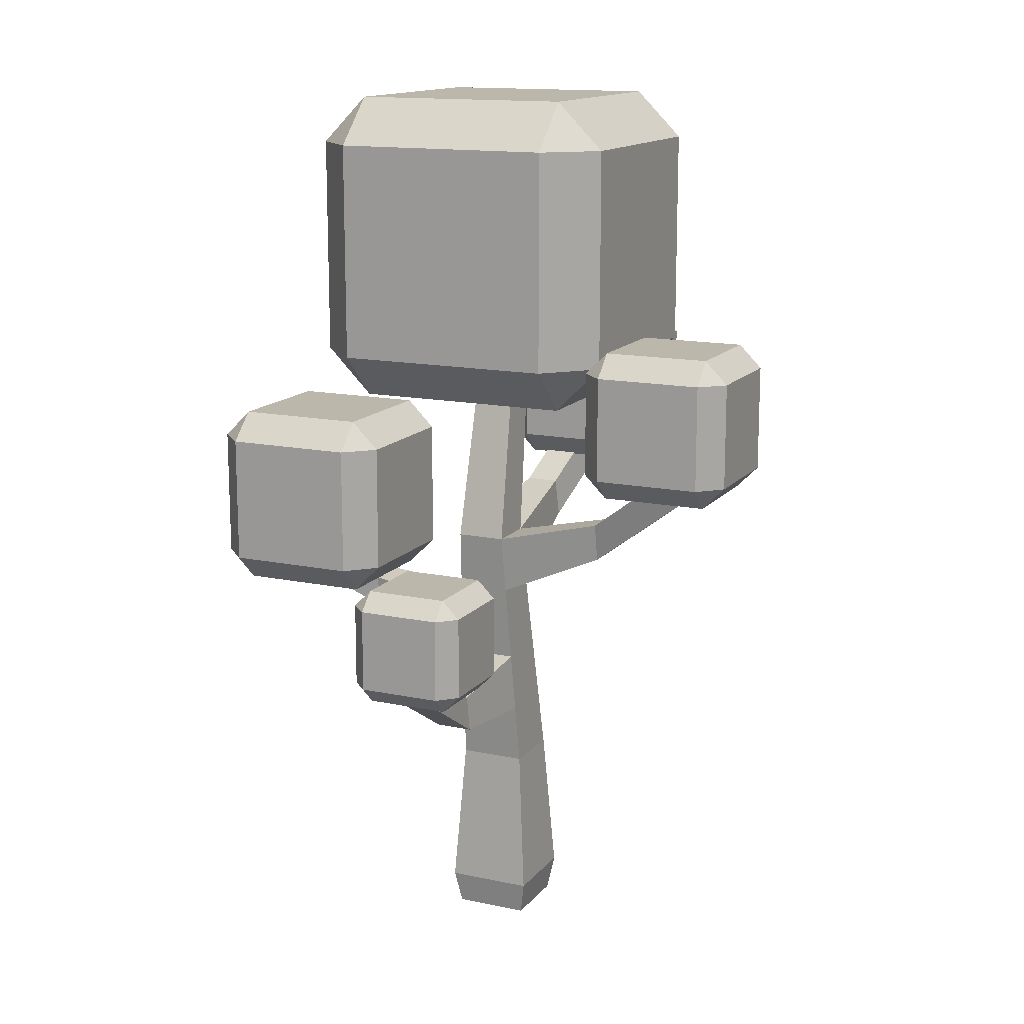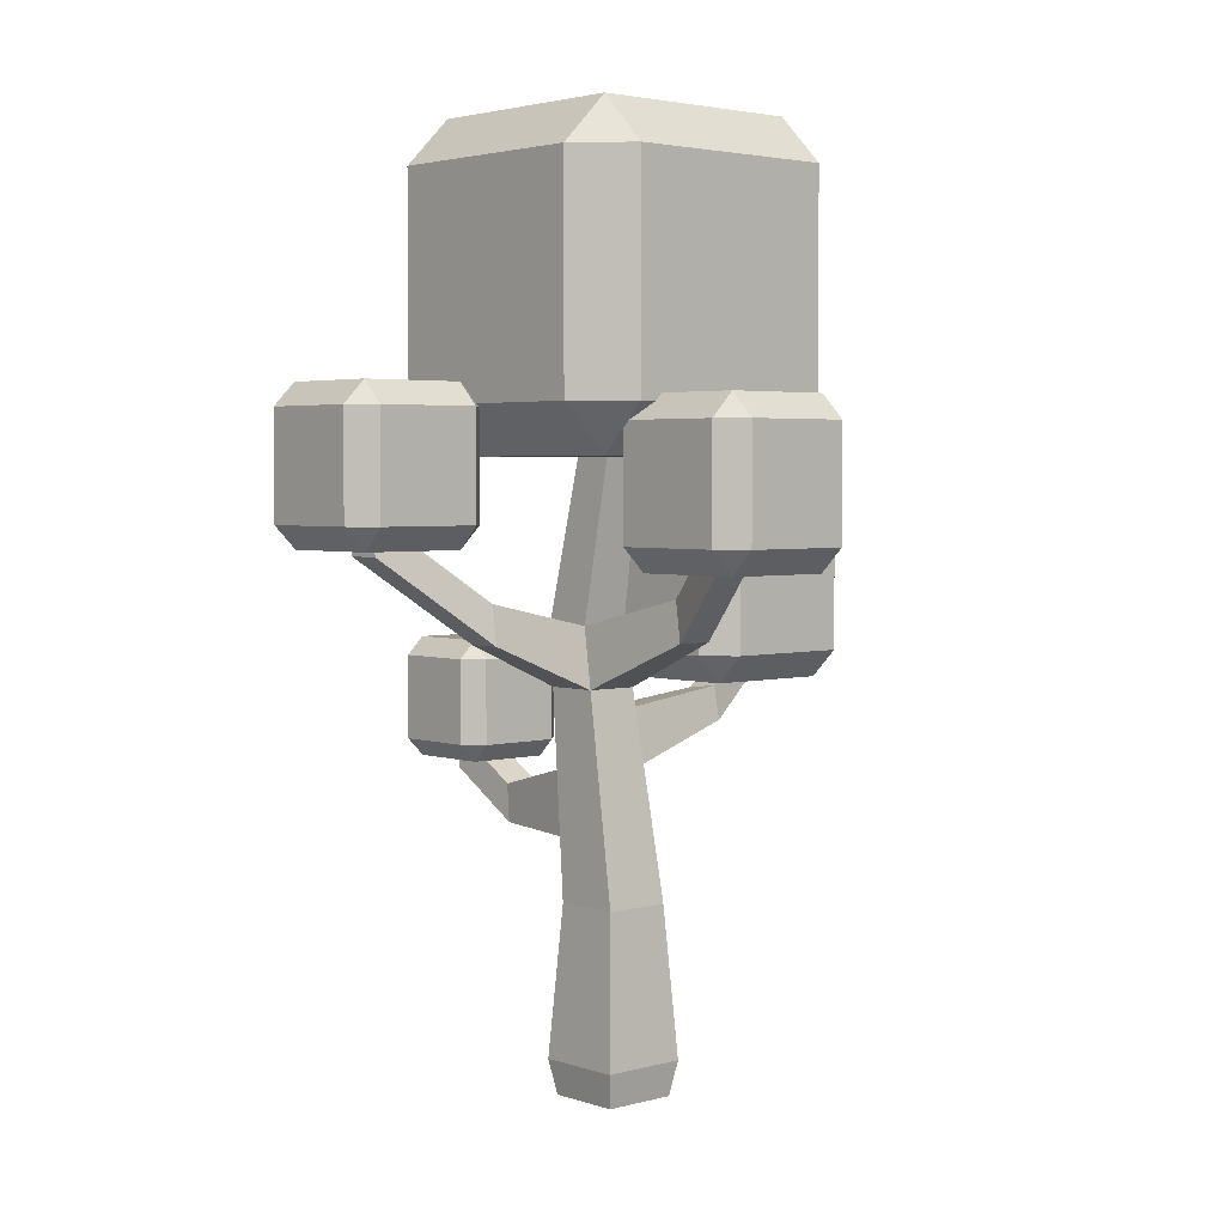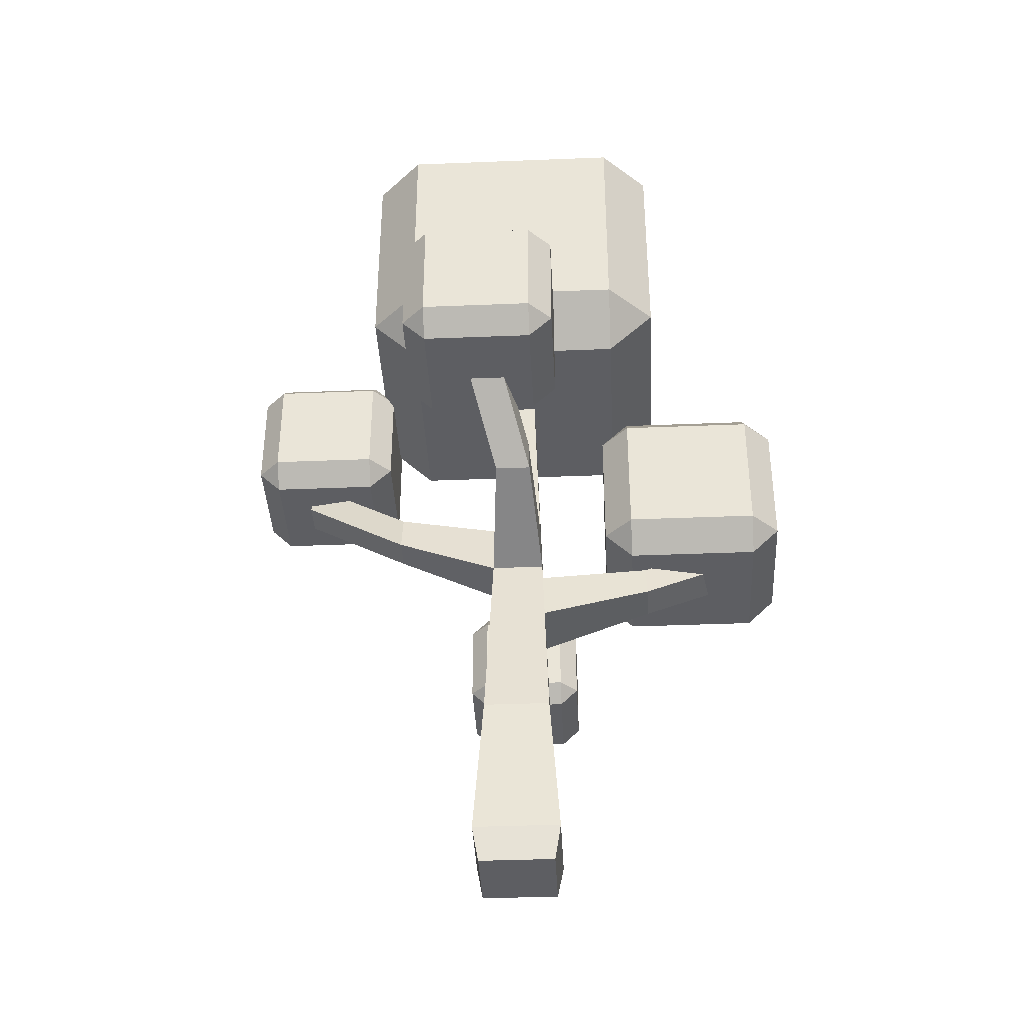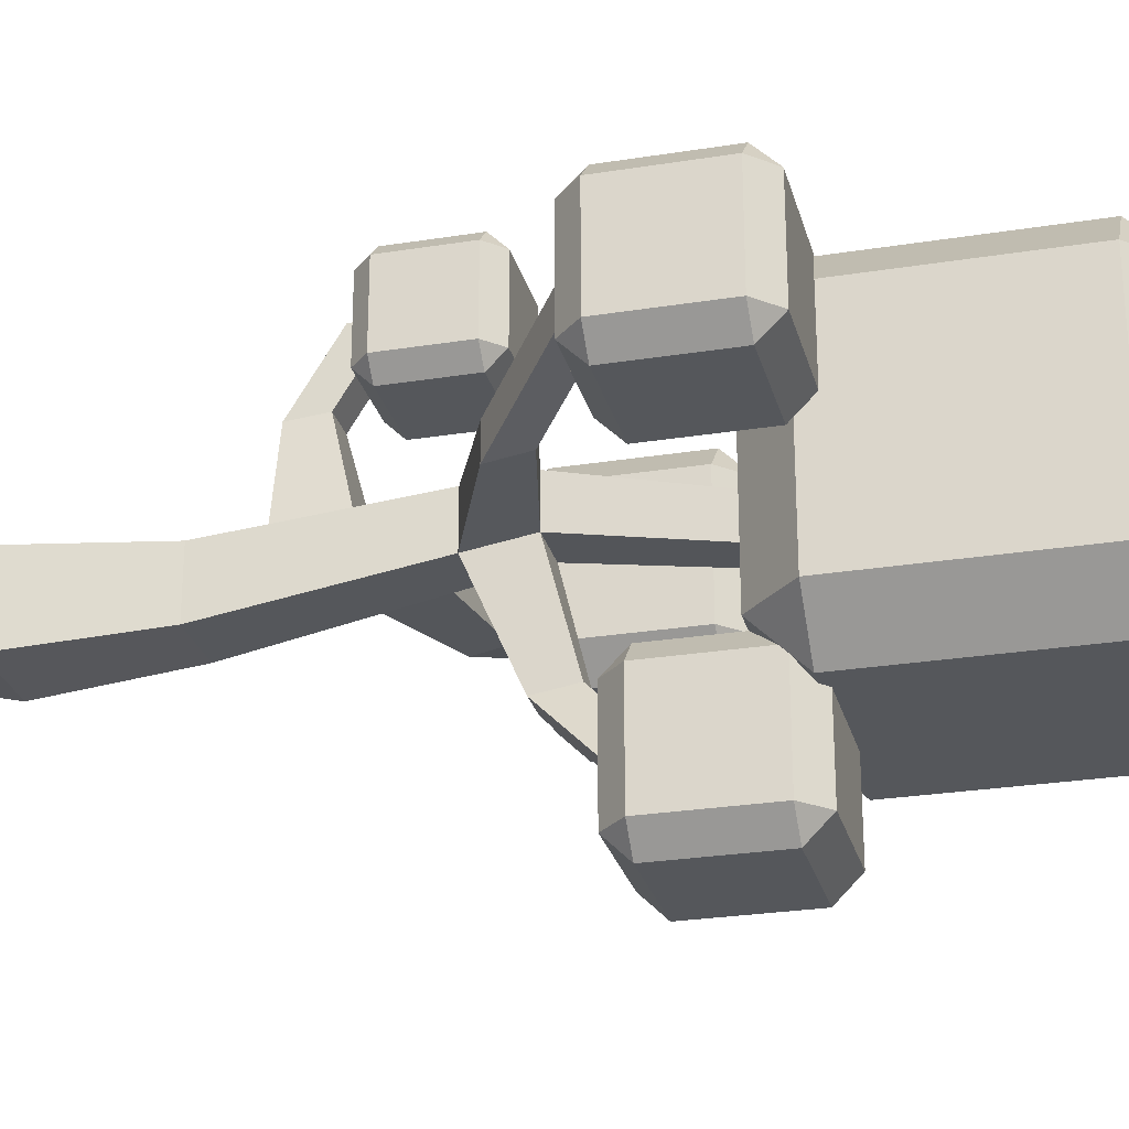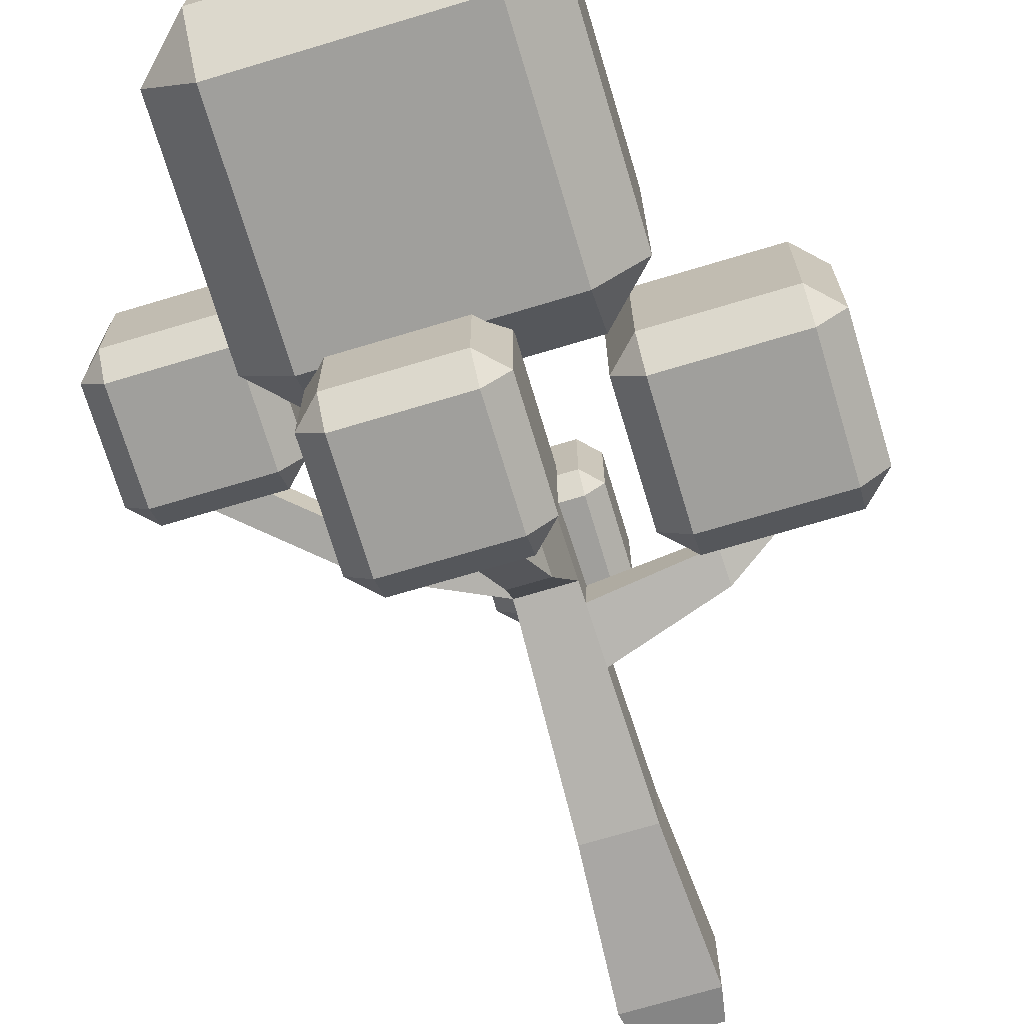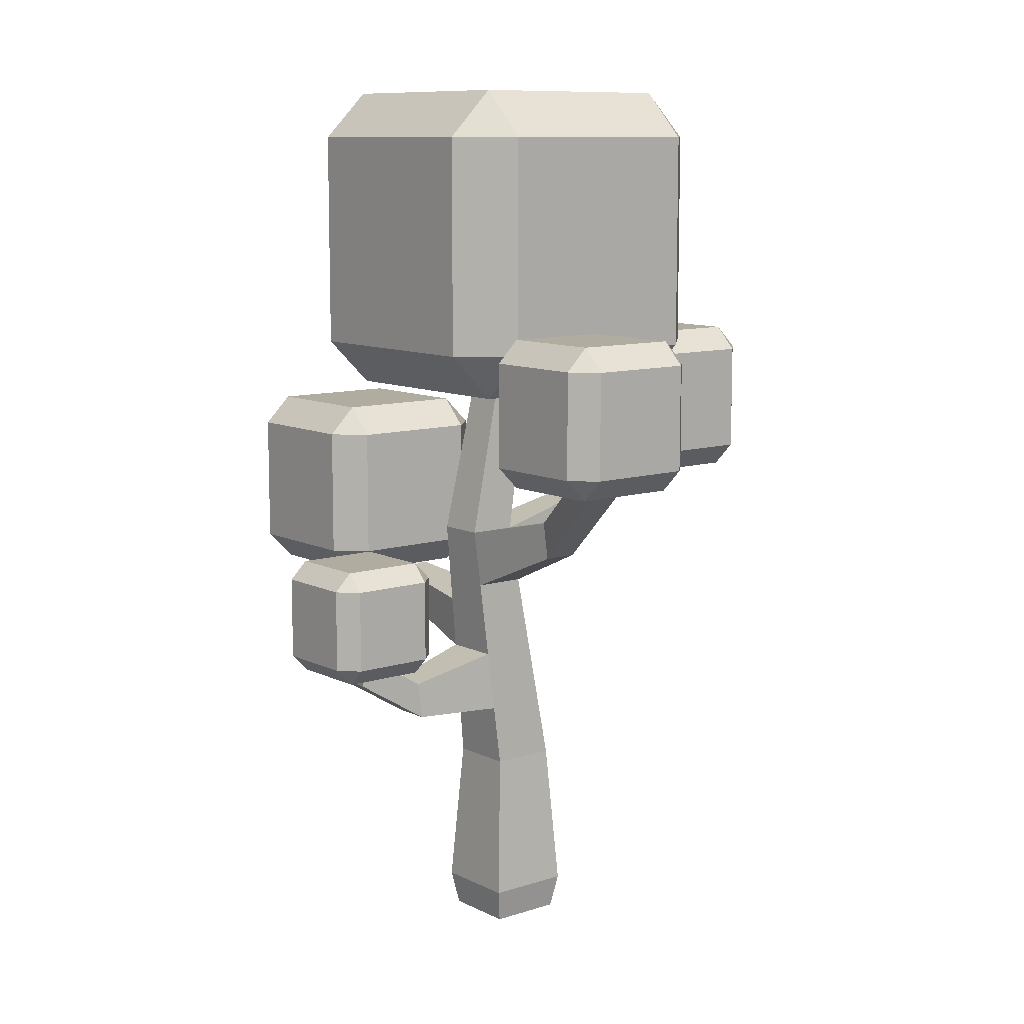
<metadata>
{"format":"obj","ext":"obj","renderer":"f3d","projection":"perspective","resolution":1024,"background":"white","views":[{"elev":14.3,"azim":24.8,"up":"+Y"},{"elev":3.2,"azim":138.0,"up":"+Y"},{"elev":-39.0,"azim":-177.1,"up":"+Y"},{"elev":-26.6,"azim":104.1,"up":"+Z"},{"elev":-71.2,"azim":-163.3,"up":"+Z"},{"elev":10.0,"azim":51.0,"up":"+Y"}]}
</metadata>
<code>
o tree_detailed_fall
v -0.06043 0.619 0.2254
v 0.06043 0.619 0.3463
v 0.06043 0.619 0.2254
v -0.06043 0.619 0.3463
v 0.1588 0.9216 -0.3554
v 0.1249 0.762 -0.3895
v 0.1249 0.9217 -0.3895
v 0.1588 0.7621 -0.3554
v 0.1594 0.8772 -0.1613
v 0.1249 0.8778 -0.1619
v 0.1588 0.9117 -0.1959
v -0.1594 0.8772 -0.1613
v -0.03488 0.8778 -0.1619
v -0.06881 0.9117 -0.1959
v -0.06881 0.9216 -0.2059
v -0.1598 0.9451 -0.2295
v -0.0453 0.9451 -0.2295
v 0.1588 0.9216 -0.2059
v 0.1597 0.9451 -0.2295
v 0.1353 0.9451 -0.2295
v -0.06881 0.7621 -0.3554
v -0.03488 0.9217 -0.3895
v -0.03488 0.762 -0.3895
v -0.06881 0.9216 -0.3554
v -0.1598 1.265 -0.2295
v -0.03469 0.9557 -0.2295
v 0.1247 0.9557 -0.2295
v 0.1597 1.265 -0.2295
v -0.03488 0.762 -0.1619
v -0.06881 0.7621 -0.1959
v -0.4146 0.6004 0.1704
v -0.4146 0.7917 -0.02092
v -0.4146 0.6004 -0.02092
v -0.4146 0.7917 0.1704
v -0.3737 0.5595 -0.02089
v -0.3737 0.5595 0.1704
v -0.1824 0.8326 0.1704
v -0.1822 0.7919 0.2113
v -0.1415 0.7917 0.1704
v -0.1824 0.8326 -0.02089
v -0.1415 0.7917 -0.02092
v -0.1822 0.7919 -0.06183
v -0.1415 0.6004 -0.02092
v -0.1415 0.6004 0.1704
v -0.1824 0.5595 0.1704
v -0.1824 0.5595 -0.02089
v 0.1247 0.7281 -0.3553
v -0.1822 0.6002 0.2113
v -0.08631 0.5932 0.2254
v -0.08631 0.5932 0.3463
v -0.06058 0.4721 0.3721
v 0.06043 0.4464 0.3463
v 0.06058 0.4721 0.3721
v -0.06043 0.4464 0.3463
v -0.1594 1.332 -0.1613
v 0.1594 1.332 0.1575
v 0.1594 1.332 -0.1613
v -0.1594 1.332 0.1575
v 0.2276 0.9454 -0.1613
v -0.03469 0.9557 -0.3553
v -0.3737 0.8326 0.1704
v -0.3737 0.8326 -0.02089
v -0.3739 0.6002 0.2113
v -0.3739 0.7919 0.2113
v 0.1247 0.7281 -0.196
v 0.1588 0.7621 -0.1959
v 0.1249 0.762 -0.1619
v -0.2216 0.5595 0.0656
v -0.2126 0.5595 0.01381
v -0.3048 0.5595 0.08875
v -0.2953 0.5595 0.03358
v 0.1598 1.265 0.2257
v -0.1597 0.9451 0.2257
v 0.1598 0.9451 0.2257
v -0.1597 1.265 0.2257
v -0.03469 0.7281 -0.3553
v -0.03469 0.7281 -0.196
v 0.1594 0.8772 0.1575
v 0.0296 0.8772 0.03824
v -0.1594 0.8772 0.1575
v -0.0296 0.8772 0.03824
v -0.0296 0.8772 -0.02097
v 0.0296 0.8772 -0.02097
v 0.2276 1.264 0.1575
v 0.2276 1.264 -0.1613
v -0.1822 0.6002 -0.06183
v -0.06058 0.5933 0.3721
v -0.06058 0.5933 0.1995
v -0.2276 1.264 0.1575
v -0.2276 0.9454 0.1575
v -0.3739 0.7919 -0.06183
v -0.3739 0.6002 -0.06183
v -0.2276 1.264 -0.1613
v 0.08631 0.4723 0.2254
v 0.08631 0.4723 0.3463
v 0.06043 0.4464 0.2254
v -0.08631 0.4723 0.3463
v 0.3997 0.7551 0.02232
v 0.3999 0.7877 -0.01044
v 0.4325 0.7878 0.02229
v 0.214 0.7878 0.1753
v 0.2467 0.7551 0.02232
v 0.2467 0.7551 0.1753
v 0.214 0.7878 0.02229
v 0.1247 0.9557 -0.3553
v 0.06058 0.4721 0.1995
v -0.06058 0.4721 0.1995
v 0.06058 0.5933 0.1995
v 0.2465 0.941 -0.01044
v 0.2465 0.7877 -0.01044
v 0.2232 0.9409 0.01305
v 0.214 0.9317 0.02229
v 0.214 0.9317 0.1575
v 0.214 0.9409 0.1667
v 0.214 0.9409 0.1753
v 0.3997 0.9736 0.1753
v 0.2465 0.941 0.2081
v 0.3999 0.941 0.2081
v 0.2467 0.9736 0.1753
v -0.08631 0.4723 0.2254
v -0.06043 0.4464 0.2254
v 0.4325 0.7878 0.1753
v 0.4325 0.9409 0.1753
v 0.3999 0.7877 0.2081
v 0.06058 0.5933 0.3721
v 0.08631 0.5932 0.3463
v -0.2276 0.9454 -0.1613
v 0.08631 0.5932 0.2254
v 0.4325 0.9409 0.02229
v 0.3999 0.941 -0.01044
v 0.2465 0.7877 0.2081
v 0.3997 0.9736 0.02232
v 0.02683 0.4464 0.3033
v -0.02683 0.4464 0.3033
v 0.0256 0.4464 0.2463
v -0.0256 0.4464 0.2463
v 0.2276 0.9454 0.01306
v 0.2276 0.9545 0.0223
v 0.2467 0.9736 0.02232
v 0.3997 0.7551 0.1753
v 0.3504 0.7551 0.1193
v 0.2855 0.7551 0.1046
v 0.2855 0.7551 0.05778
v 0.3504 0.7551 0.06931
v 0.0387 0.7303 -0.1937
v 0.03936 0.7281 -0.196
v -0.009571 0.7303 -0.1937
v -0.009163 0.7281 -0.196
v 0.2184 0.9453 0.1668
v 0.2276 0.9545 0.1575
v 0.06044 0.7281 -0.2635
v 0.008336 0.7281 -0.2635
v 0.1908 0.6264 0.0684
v 0.3507 0.7467 0.06785
v 0.3507 0.7467 0.1184
v 0.1908 0.6264 0.01785
v -0.0274 0.4291 0.3015
v -0.0256 0.4155 0.1955
v -0.0274 0.3611 0.1896
v -0.02605 0.6317 -0.1599
v -0.02414 0.6895 -0.1499
v 0.1889 0.6825 0.0276
v 0.04266 0.4475 0.06816
v 0.0274 0.3611 0.1896
v 0.04567 0.3569 0.05842
v 0.0256 0.4155 0.1955
v -0.06322 0.04981 -0.06322
v 0.05437 0 -0.05437
v -0.05437 0 -0.05437
v 0.06322 0.04981 -0.06322
v 0.03889 0.5613 0.002622
v 0.04868 0.2663 0.04868
v 0.04868 0.2663 -0.04868
v 0.03889 0.5613 0.08039
v 0.02414 0.6895 -0.1499
v -0.04567 0.3569 0.05842
v 0.06322 0.04981 0.06322
v -0.05437 -0 0.05437
v 0.05437 -0 0.05437
v -0.06322 0.04981 0.06322
v -0.2029 0.5483 0.05911
v -0.2045 0.4995 0.05386
v 0.0274 0.4291 0.3015
v -0.03602 0.6475 0.08966
v 0.03602 0.6475 0.08966
v -0.04236 0.4565 -0.0156
v -0.04868 0.2663 -0.04868
v -0.03977 0.5348 -0.001991
v -0.03889 0.5613 0.002622
v 0.1889 0.6825 0.07443
v -0.03602 0.6475 0.01762
v -0.04266 0.4475 0.06816
v -0.2043 0.5051 0.001924
v -0.2027 0.5536 0.01036
v -0.04868 0.2663 0.04868
v -0.04005 0.5263 0.07663
v 0.02605 0.6317 -0.1599
v 0.03602 0.6475 0.01762
f 1 2 3
f 2 1 4
f 5 6 7
f 6 5 8
f 9 10 11
f 10 9 12
f 10 12 13
f 13 12 14
f 14 12 15
f 16 15 12
f 15 16 17
f 18 9 11
f 18 19 9
f 19 18 20
f 21 22 23
f 22 21 24
f 22 6 23
f 6 22 7
f 25 17 16
f 17 25 26
f 26 25 27
f 28 27 25
f 19 27 28
f 27 19 20
f 29 14 30
f 14 29 13
f 31 32 33
f 32 31 34
f 31 35 36
f 35 31 33
f 37 38 39
f 40 41 42
f 39 43 41
f 43 39 44
f 45 43 44
f 43 45 46
f 47 6 8
f 45 44 48
f 49 4 1
f 4 49 50
f 51 52 53
f 52 51 54
f 55 56 57
f 56 55 58
f 9 19 59
f 24 60 22
f 32 61 62
f 61 32 34
f 38 63 48
f 63 38 64
f 65 8 66
f 8 65 47
f 65 66 67
f 45 68 46
f 68 45 36
f 46 68 69
f 68 36 70
f 69 35 46
f 35 70 36
f 35 69 71
f 35 71 70
f 40 39 41
f 39 40 37
f 72 73 74
f 73 72 75
f 30 76 77
f 76 30 21
f 78 79 9
f 79 78 80
f 79 80 81
f 81 80 82
f 83 9 79
f 9 83 12
f 12 83 82
f 12 82 80
f 34 64 61
f 73 78 74
f 78 73 80
f 57 84 85
f 84 57 56
f 37 64 38
f 64 37 61
f 46 86 43
f 50 87 4
f 85 19 28
f 19 85 59
f 49 1 88
f 73 89 90
f 89 73 75
f 47 23 6
f 23 47 76
f 91 40 42
f 40 91 62
f 90 80 73
f 63 45 48
f 45 63 36
f 33 91 92
f 91 33 32
f 33 92 35
f 25 57 28
f 57 25 55
f 63 34 31
f 34 63 64
f 93 58 55
f 58 93 89
f 56 72 84
f 52 94 95
f 94 52 96
f 51 50 97
f 50 51 87
f 98 99 100
f 101 102 103
f 102 101 104
f 30 24 21
f 24 30 15
f 15 30 14
f 105 18 5
f 18 105 20
f 20 105 27
f 88 106 107
f 106 88 108
f 104 109 110
f 109 104 111
f 111 104 112
f 101 112 104
f 112 101 113
f 113 101 114
f 114 101 115
f 116 117 118
f 117 116 119
f 120 107 121
f 96 107 106
f 107 96 121
f 118 122 123
f 122 118 124
f 2 125 126
f 56 75 72
f 75 56 58
f 120 88 107
f 88 120 49
f 127 25 16
f 25 127 93
f 2 87 125
f 87 2 4
f 3 128 108
f 32 62 91
f 38 44 39
f 44 38 48
f 22 105 7
f 105 22 60
f 91 86 92
f 86 91 42
f 90 93 127
f 93 90 89
f 30 77 29
f 129 99 130
f 99 129 100
f 125 95 126
f 95 125 53
f 125 51 53
f 51 125 87
f 127 16 12
f 88 3 108
f 3 88 1
f 96 106 94
f 126 94 128
f 94 126 95
f 131 115 101
f 115 131 117
f 46 92 86
f 92 46 35
f 132 123 129
f 123 132 116
f 52 133 96
f 133 52 54
f 133 54 134
f 135 96 133
f 96 135 121
f 121 134 54
f 121 135 136
f 121 136 134
f 104 110 102
f 97 54 51
f 21 23 76
f 41 86 42
f 86 41 43
f 111 137 109
f 138 109 137
f 109 138 139
f 62 37 40
f 37 62 61
f 90 12 80
f 12 90 127
f 57 85 28
f 115 117 119
f 140 100 122
f 100 140 98
f 31 36 63
f 105 5 7
f 140 141 98
f 141 140 103
f 141 103 142
f 142 103 143
f 144 98 141
f 98 144 102
f 102 144 143
f 102 143 103
f 18 8 5
f 8 18 66
f 66 18 11
f 29 65 67
f 65 29 145
f 65 145 146
f 145 29 147
f 147 29 77
f 77 148 147
f 132 129 130
f 74 114 149
f 114 74 113
f 113 74 78
f 89 75 58
f 109 132 130
f 132 109 139
f 60 27 105
f 27 60 26
f 97 49 120
f 49 97 50
f 101 103 131
f 140 122 124
f 128 106 108
f 106 128 94
f 10 66 11
f 66 10 67
f 78 112 113
f 9 112 78
f 9 111 112
f 59 111 9
f 111 59 137
f 10 29 67
f 29 10 13
f 97 121 54
f 121 97 120
f 131 140 124
f 140 131 103
f 24 26 60
f 26 24 17
f 17 24 15
f 116 118 123
f 109 99 110
f 99 109 130
f 123 100 129
f 100 123 122
f 118 131 124
f 131 118 117
f 93 55 25
f 3 126 128
f 126 3 2
f 139 116 132
f 116 139 119
f 84 59 85
f 59 84 137
f 137 84 138
f 138 84 150
f 138 119 139
f 119 138 150
f 119 150 115
f 115 150 149
f 115 149 114
f 98 110 99
f 110 98 102
f 52 95 53
f 72 150 84
f 150 72 149
f 149 72 74
f 146 47 65
f 47 146 151
f 151 76 47
f 76 151 152
f 76 152 148
f 76 148 77
f 153 154 155
f 154 153 156
f 157 158 159
f 158 157 136
f 136 157 134
f 160 148 152
f 148 160 147
f 147 160 161
f 162 154 156
f 154 162 143
f 154 143 144
f 163 164 165
f 164 163 166
f 167 168 169
f 168 167 170
f 171 172 173
f 172 171 165
f 165 171 163
f 163 171 174
f 147 175 145
f 175 147 161
f 144 155 154
f 155 144 141
f 164 176 165
f 176 164 159
f 177 178 179
f 178 177 180
f 177 168 170
f 168 177 179
f 181 70 182
f 70 181 68
f 166 183 164
f 183 166 135
f 183 135 133
f 79 184 185
f 184 79 81
f 169 180 167
f 180 169 178
f 186 173 187
f 173 186 171
f 171 186 188
f 171 188 189
f 155 190 153
f 190 155 142
f 142 155 141
f 178 168 179
f 168 178 169
f 158 135 166
f 135 158 136
f 174 156 153
f 156 174 171
f 191 81 82
f 81 191 184
f 189 161 160
f 161 189 191
f 192 166 163
f 166 192 158
f 193 188 186
f 188 193 194
f 165 195 172
f 195 165 176
f 187 170 167
f 170 187 173
f 174 192 163
f 192 174 196
f 196 174 184
f 184 174 185
f 189 197 171
f 197 189 160
f 198 190 162
f 190 198 185
f 175 191 198
f 191 175 161
f 180 187 167
f 187 180 195
f 157 164 183
f 164 157 159
f 69 181 194
f 181 69 68
f 194 196 188
f 196 194 181
f 196 182 192
f 182 196 181
f 172 180 177
f 180 172 195
f 146 197 151
f 197 146 145
f 197 145 175
f 153 185 174
f 185 153 190
f 162 142 143
f 142 162 190
f 82 198 191
f 198 82 83
f 196 189 188
f 189 196 191
f 191 196 184
f 173 177 170
f 177 173 172
f 79 198 83
f 198 79 185
f 175 171 197
f 171 175 198
f 71 194 193
f 194 71 69
f 198 156 171
f 156 198 162
f 159 192 176
f 192 159 158
f 192 193 186
f 193 192 182
f 197 152 151
f 152 197 160
f 133 157 183
f 157 133 134
f 182 71 193
f 71 182 70
f 195 186 187
f 186 195 176
f 186 176 192
f 191 185 198
f 185 191 184

</code>
